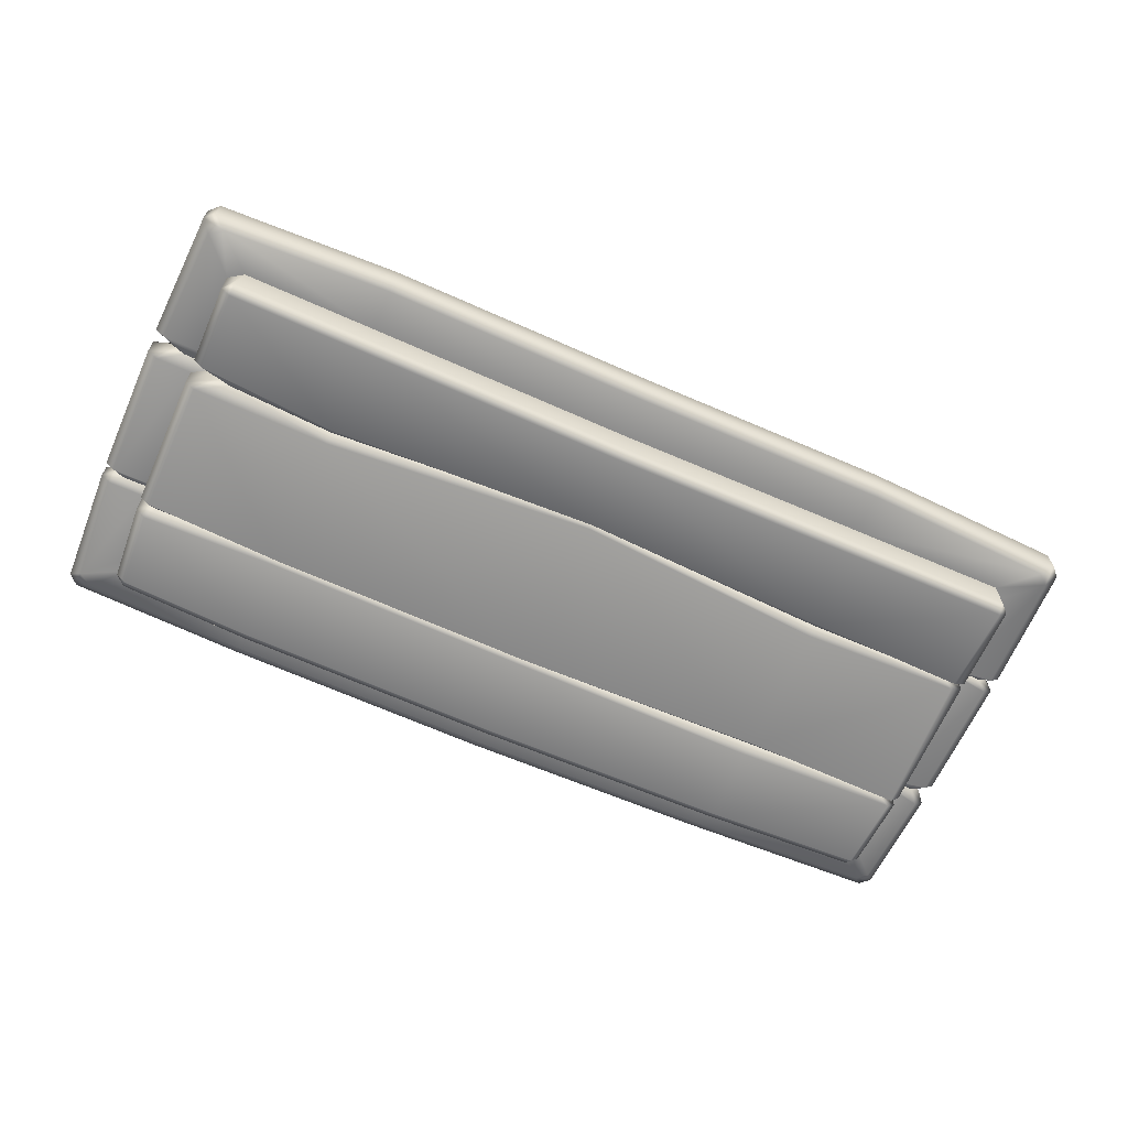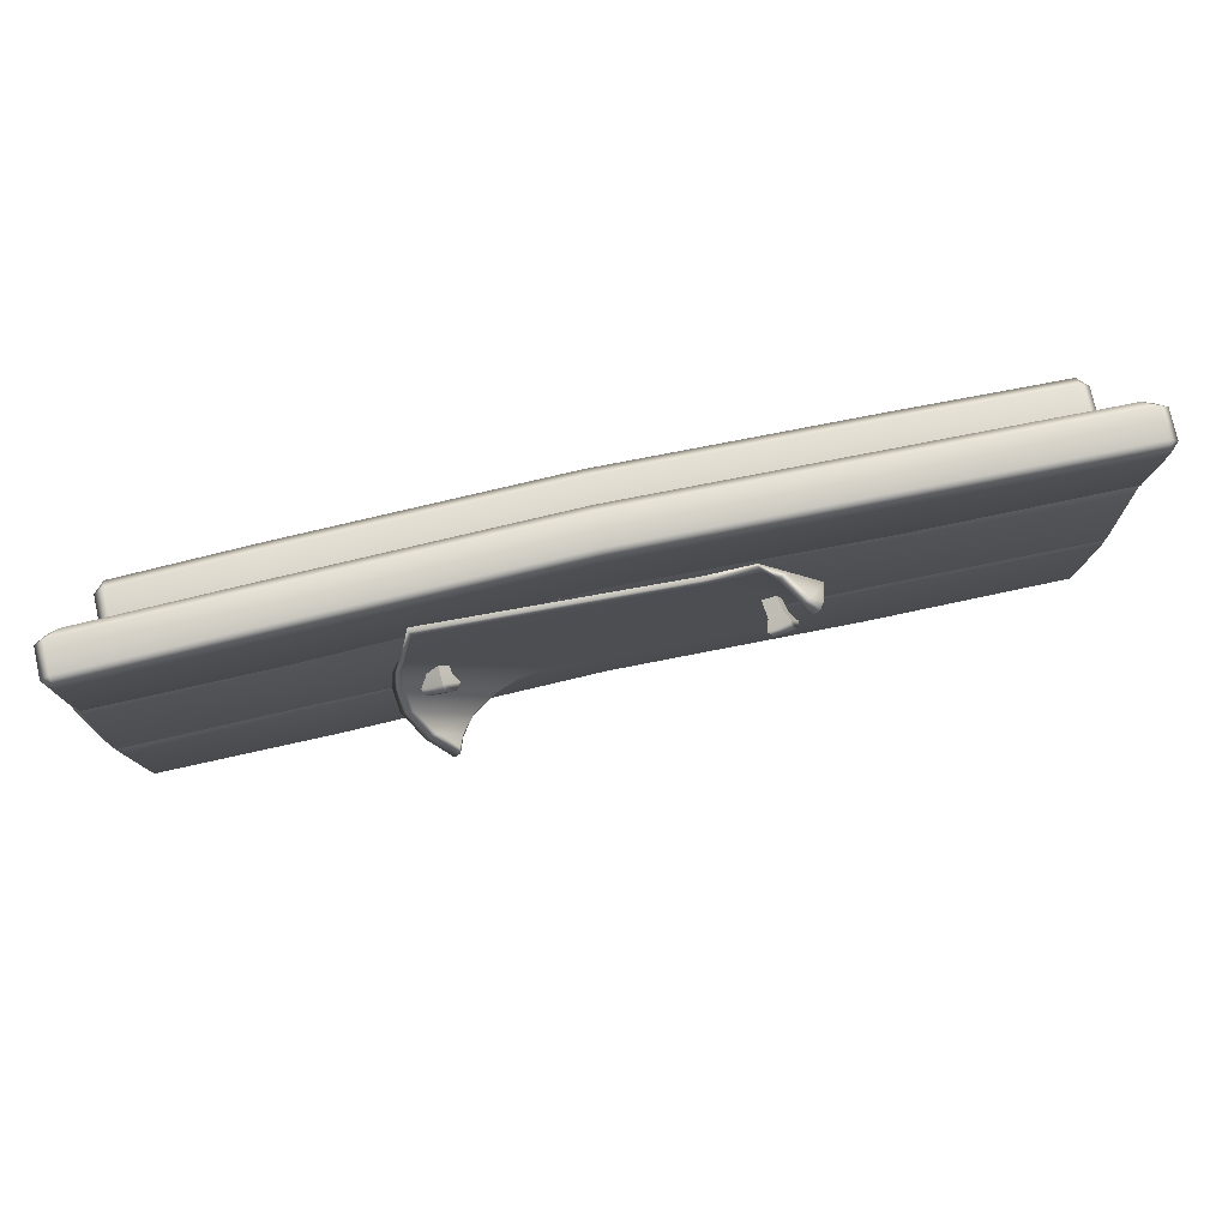
<metadata>
{"format":"obj","ext":"obj","renderer":"f3d","projection":"perspective","resolution":1024,"background":"white","views":[{"elev":-64.5,"azim":156.0,"up":"+Y"},{"elev":76.2,"azim":167.7,"up":"+Z"}]}
</metadata>
<code>
g m_dlc08_box_lid_03
v 0.6171 0.1693 0.007975
v 0.5837 0.1746 0.03324
v 0.6098 0.1803 0.0666
v 0.6432 0.175 0.04134
v 0.5837 0.1746 0.03324
v 0.5745 0.3693 -0.003467
v 0.611 0.3772 0.04316
v 0.6098 0.1803 0.0666
v 0.6082 0.4208 0.05924
v 0.5513 0.4085 -0.01331
v 0.5671 0.4332 -0.0157
v 0.6104 0.4426 0.03967
v 0.6698 0.4332 -0.005322
v 0.6266 0.4238 -0.06069
v 0.6098 0.1803 0.0666
v 0.611 0.3772 0.04316
v 0.66 0.3694 0.006081
v 0.6432 0.175 0.04134
v 0.6847 0.4086 0.001412
v 0.6082 0.4208 0.05924
v 0.6104 0.4426 0.03967
v 0.6698 0.4332 -0.005322
v 0.6235 0.3614 -0.04055
v 0.6171 0.1693 0.007975
v 0.6432 0.175 0.04134
v 0.66 0.3694 0.006081
v 0.6279 0.3963 -0.07115
v 0.6847 0.4086 0.001412
v 0.6698 0.4332 -0.005322
v 0.6266 0.4238 -0.06069
v 0.6171 0.1693 0.007975
v 0.6235 0.3614 -0.04055
v 0.5745 0.3693 -0.003467
v 0.5837 0.1746 0.03324
v 0.5513 0.4085 -0.01331
v 0.6279 0.3963 -0.07115
v 0.6266 0.4238 -0.06069
v 0.5671 0.4332 -0.0157
v -0.5367 0.2086 -0.02824
v -0.5215 0.2139 0.0108
v -0.4823 0.2196 -0.005253
v -0.4975 0.2143 -0.04429
v -0.5215 0.2139 0.0108
v -0.5593 0.4085 0.009689
v -0.5045 0.4165 -0.01274
v -0.4823 0.2196 -0.005253
v -0.4898 0.4601 -0.005651
v -0.5751 0.4477 0.02926
v -0.5731 0.4725 0.01341
v -0.508 0.4819 -0.01315
v -0.4823 0.2196 -0.005253
v -0.5045 0.4165 -0.01274
v -0.5268 0.4087 -0.07005
v -0.4975 0.2143 -0.04429
v -0.5246 0.4479 -0.09503
v -0.4898 0.4601 -0.005651
v -0.508 0.4819 -0.01315
v -0.5351 0.4724 -0.08259
v -0.5816 0.4007 -0.04761
v -0.5367 0.2086 -0.02824
v -0.4975 0.2143 -0.04429
v -0.5268 0.4087 -0.07005
v -0.6099 0.4356 -0.06013
v -0.5246 0.4479 -0.09503
v -0.5351 0.4724 -0.08259
v -0.6002 0.463 -0.05603
v -0.5367 0.2086 -0.02824
v -0.5816 0.4007 -0.04761
v -0.5593 0.4085 0.009689
v -0.5215 0.2139 0.0108
v -0.5751 0.4477 0.02926
v -0.6099 0.4356 -0.06013
v -0.6002 0.463 -0.05603
v -0.5731 0.4725 0.01341
v -0.5351 0.4724 -0.08259
v -0.508 0.4819 -0.01315
v 0.7776 0.3821 -0.004497
v 0.771 0.4523 -0.1008
v 0.5616 0.4497 -0.3781
v 0.4665 0.3778 -0.4133
v 0.6083 0.5454 -0.3066
v 0.7066 0.5442 -0.1814
v 0.6273 0.6139 -0.225
v 0.3651 0.3203 -0.4223
v 0.7601 0.3483 0.09459
v -0.6587 0.4646 0.2914
v -0.6335 0.5021 0.3327
v -0.6114 0.4596 0.3557
v -0.6852 0.3809 0.2035
v -0.5491 0.3706 0.3947
v -0.4652 0.3225 0.3969
v -0.6674 0.3474 0.1041
v -1.688 0.1672 0.7831
v -1.558 0.1672 0.6596
v -1.595 0.1672 0.6227
v -1.73 0.1672 0.7485
v -1.768 0.2027 0.7859
v -1.732 0.2034 0.8214
v -1.731 0.3149 0.8214
v -1.768 0.3149 0.7845
v -1.731 0.3518 0.7845
v -1.783 0.2847 0.3593
v -1.783 0.2028 0.3593
v -1.746 0.3216 0.3592
v -1.744 0.2463 0.3153
v -1.708 0.2731 0.3152
v -1.61 0.1672 0.3317
v -1.744 0.1672 0.3592
v -1.707 0.1969 0.3152
v -1.744 0.2227 0.3153
v -1.575 0.1969 0.3149
v -0.944 0.3116 0.3417
v -0.9441 0.2632 0.3135
v 0.03027 0.2754 0.3114
v 0.03131 0.3217 0.8035
v 1.054 0.3418 0.8036
v 1.053 0.3116 0.3201
v 1.727 0.3518 0.7845
v 1.727 0.3149 0.8214
v 1.054 0.3049 0.8405
v 1.728 0.2026 0.8214
v 1.764 0.3149 0.7845
v 1.764 0.2034 0.7852
v 1.054 0.1927 0.8405
v 1.683 0.1672 0.7831
v 1.054 0.1572 0.8021
v 1.054 0.1572 0.6785
v 1.553 0.1672 0.6596
v 1.725 0.1672 0.7485
v 1.59 0.1672 0.6227
v 1.746 0.3216 0.3358
v 1.783 0.2847 0.3357
v 1.708 0.274 0.3077
v 1.744 0.2472 0.3076
v 1.783 0.2032 0.3357
v 1.744 0.1672 0.3358
v 1.744 0.2238 0.3076
v 1.707 0.1978 0.3077
v 1.61 0.1672 0.3361
v 1.053 0.2638 0.3091
v 1.575 0.1977 0.308
v -1.768 0.2988 -0.7706
v -1.768 0.2034 -0.7713
v -1.733 0.2026 -0.8075
v -1.731 0.2988 -0.8075
v -1.731 0.3357 -0.7706
v -1.73 0.1672 -0.7347
v -1.688 0.1672 -0.7692
v -1.558 0.1672 -0.6457
v -1.595 0.1672 -0.6088
v -1.61 0.1672 -0.261
v -1.744 0.1672 -0.2767
v -1.707 0.1977 -0.2486
v -1.575 0.1976 -0.2488
v -1.783 0.3076 -0.2766
v -1.746 0.3445 -0.2767
v -1.783 0.2032 -0.2766
v -1.708 0.2968 -0.2486
v -1.744 0.27 -0.2485
v -1.744 0.2237 -0.2485
v -0.9459 0.1572 -0.6456
v -0.9461 0.1572 -0.8021
v 0.02788 0.137 -0.8021
v 0.02815 0.137 -0.6457
v 1.051 0.1572 -0.802
v 1.051 0.1572 -0.6459
v 1.683 0.1672 -0.7692
v 1.727 0.2034 -0.8075
v 1.051 0.1932 -0.8403
v 1.727 0.2988 -0.8075
v 1.764 0.2027 -0.7721
v 1.764 0.2988 -0.7706
v 1.051 0.2888 -0.8403
v 1.727 0.3357 -0.7706
v 1.051 0.3257 -0.8033
v 1.553 0.1672 -0.6457
v 1.61 0.1672 -0.6088
v 1.725 0.1672 -0.7347
v 1.61 0.1672 -0.3013
v 1.744 0.1672 -0.3017
v 1.783 0.2029 -0.3019
v 1.783 0.3076 -0.3019
v 1.746 0.3445 -0.3017
v 1.052 0.3345 -0.2678
v 1.514 0.197 -0.2556
v 1.653 0.197 -0.256
v 1.691 0.2228 -0.2562
v 1.691 0.2693 -0.2562
v 1.655 0.2961 -0.2561
v 1.052 0.2862 -0.2396
v 0.02788 0.3056 -0.8035
v 0.0278 0.2686 -0.8404
v 0.0278 0.1729 -0.8404
v 0.02896 0.3143 -0.3205
v 0.02902 0.2662 -0.3083
v -0.9462 0.1928 -0.8405
v -0.9462 0.2888 -0.8405
v -0.9461 0.3257 -0.8036
v -0.9452 0.3345 -0.2784
v -0.9451 0.2939 -0.2502
v -1.595 0.1672 -0.6088
v -1.595 0.03692 -0.6088
v -1.558 0.03692 -0.6457
v -1.558 0.1672 -0.6457
v -1.558 0 -0.6088
v -1.61 0.06646 -0.261
v -1.61 0.1672 -0.261
v -1.558 0.02954 -0.261
v -1.575 0.1976 -0.2488
v -1.575 0.1055 -0.2488
v -1.524 0.07871 -0.2489
v -0.9452 0.01949 -0.2784
v -0.9451 0.06853 -0.2502
v 0.02896 -0.0006309 -0.3178
v 0.02902 0.04822 -0.3083
v 1.052 0.01949 -0.2678
v 1.052 0.06815 -0.2396
v 1.573 0.02954 -0.3011
v 1.573 0 -0.6088
v 1.051 -0.01005 -0.6089
v 1.573 0.03692 -0.6457
v 1.051 0.02688 -0.6459
v 1.553 0.1672 -0.6457
v 1.61 0.03692 -0.6088
v 1.61 0.1672 -0.6088
v 1.051 0.1572 -0.6459
v 1.61 0.06646 -0.3012
v 1.61 0.1672 -0.3013
v 1.459 0.07808 -0.2556
v 1.495 0.1048 -0.2556
v 1.514 0.197 -0.2556
v 0.02823 -0.03017 -0.6088
v 0.02815 0.006753 -0.6457
v 0.02815 0.137 -0.6457
v -0.9458 -0.01005 -0.6087
v -0.9459 0.02688 -0.6456
v -0.9459 0.1572 -0.6456
v 1.59 0.1672 0.6227
v 1.59 0.03692 0.6227
v 1.553 0.03692 0.6596
v 1.553 0.1672 0.6596
v 1.054 0.02688 0.6785
v 1.553 0 0.6227
v 1.054 -0.01005 0.6416
v 1.054 0.1572 0.6785
v 1.61 0.03692 0.3361
v 1.61 0.1672 0.3361
v 1.573 0 0.3362
v 1.575 0.07602 0.308
v 1.539 0.04926 0.3081
v 1.053 -0.01005 0.3201
v 1.575 0.1977 0.308
v 1.053 0.03907 0.3091
v 0.03104 0.137 0.6786
v 0.03104 0.006753 0.6786
v 0.03095 -0.03017 0.6417
v 0.03033 -0.03017 0.324
v 0.03027 0.01869 0.3114
v -0.9434 0.1572 0.6787
v -0.9434 0.02688 0.6787
v -0.9435 -0.01005 0.6418
v -0.944 -0.01005 0.3417
v -0.9441 0.03857 0.3135
v -1.558 0.1672 0.6596
v -1.558 0.03692 0.6596
v -1.595 0.03692 0.6227
v -1.595 0.1672 0.6227
v -1.558 0 0.6227
v -1.61 0.03692 0.3317
v -1.573 0 0.3285
v -1.524 0.04844 0.3148
v -1.575 0.07518 0.3149
v -1.61 0.1672 0.3317
v -1.575 0.1969 0.3149
v -1.783 0.2847 0.2716
v -1.746 0.3216 0.2715
v -1.708 0.2731 0.3152
v -1.744 0.2463 0.3153
v -1.746 0.3445 -0.2203
v -1.783 0.3076 -0.2202
v -1.783 0.2029 0.2716
v -1.783 0.2031 -0.2202
v -1.744 0.1672 0.2715
v -1.744 0.1672 -0.2203
v -1.61 0.1672 0.298
v -1.61 0.1672 -0.2366
v -1.575 0.1976 -0.2488
v -1.707 0.1977 -0.2486
v -1.744 0.2227 0.3153
v -1.707 0.1969 0.3152
v -1.575 0.1969 0.3149
v -1.744 0.27 -0.2485
v -1.708 0.2968 -0.2486
v -1.744 0.2237 -0.2485
v -0.9451 0.3345 -0.222
v -0.9451 0.2939 -0.2502
v 0.02908 0.3143 -0.2962
v 0.02902 0.2662 -0.3083
v 1.052 0.3345 -0.2114
v 1.052 0.2862 -0.2396
v 1.746 0.3445 -0.2106
v 1.746 0.3216 0.2794
v 1.783 0.3076 -0.2108
v 1.783 0.2847 0.2793
v 1.744 0.2472 0.3076
v 1.708 0.274 0.3077
v 1.053 0.3116 0.2981
v 1.783 0.2029 -0.2108
v 1.783 0.2032 0.2793
v 1.744 0.1672 -0.2106
v 1.744 0.1672 0.2794
v 1.707 0.1978 0.3077
v 1.744 0.2238 0.3076
v 1.61 0.1672 -0.2102
v 1.61 0.1672 0.2797
v 1.053 0.2638 0.3091
v 1.575 0.1977 0.308
v 1.653 0.197 -0.256
v 1.514 0.197 -0.2556
v 1.691 0.2228 -0.2562
v 1.691 0.2693 -0.2562
v 1.655 0.2961 -0.2561
v 0.03027 0.2754 0.3114
v -0.9441 0.3116 0.2853
v -0.9441 0.2632 0.3135
v 1.61 0.03692 0.2797
v 1.573 0 0.2798
v 1.539 0.04926 0.3081
v 1.575 0.07602 0.308
v 1.573 0.02954 -0.21
v 1.61 0.06646 -0.2101
v 1.053 -0.01005 0.2981
v 1.052 0.01949 -0.2114
v 1.61 0.1672 0.2797
v 1.61 0.1672 -0.2102
v 1.575 0.1977 0.308
v 1.053 0.03907 0.3091
v 1.459 0.07808 -0.2556
v 1.052 0.06815 -0.2396
v 1.495 0.1048 -0.2556
v 1.514 0.197 -0.2556
v 0.03027 0.01869 0.3114
v 0.0302 -0.03017 0.2988
v 0.02908 -0.0006309 -0.2988
v 0.02902 0.04822 -0.3083
v -0.9441 0.03857 0.3135
v -0.9441 -0.01005 0.2853
v -0.9451 0.01949 -0.222
v -0.9451 0.06853 -0.2502
v -1.524 0.04844 0.3148
v -1.573 0 0.3013
v -1.575 0.07518 0.3149
v -1.61 0.03692 0.298
v -1.61 0.06646 -0.2366
v -1.558 0.02954 -0.2366
v -1.61 0.1672 -0.2366
v -1.61 0.1672 0.298
v -1.575 0.1969 0.3149
v -1.575 0.1055 -0.2488
v -1.575 0.1976 -0.2488
v -1.524 0.07871 -0.2489
v 0.03104 0.137 0.6786
v 0.03131 0.137 0.8021
v 0.03139 0.1728 0.8404
v 0.03139 0.2848 0.8404
v -0.9432 0.1572 0.802
v -0.9434 0.1572 0.6787
v -0.9432 0.3418 0.8033
v -0.9431 0.3049 0.8403
v -0.9431 0.1932 0.8403
v -0.6079 0.5079 0.3136
v -0.6374 0.4684 0.273
v -0.6184 0.47 0.2746
v -0.5989 0.4928 0.3036
v -0.5883 0.4663 0.3363
v -0.5858 0.4688 0.3183
v -0.525 0.3796 0.3709
v -0.524 0.3835 0.3526
v -0.6458 0.396 0.1898
v -0.6627 0.392 0.187
v -0.4652 0.3304 0.3968
v -0.4737 0.3496 0.3815
v -0.6356 0.3626 0.09342
v -0.6511 0.3575 0.08984
v -0.2786 0.3437 0.4097
v -0.2774 0.355 0.398
v -0.6086 0.347 -0.104
v -0.6201 0.3353 -0.1053
v -0.5467 0.3388 -0.5222
v -0.5564 0.3269 -0.5352
v 0.2486 0.3385 -0.4023
v 0.2388 0.3258 -0.4147
v 0.3682 0.3585 -0.399
v 0.3619 0.3452 -0.4142
v 0.4439 0.3922 -0.3709
v 0.4443 0.3885 -0.3883
v 0.5347 0.4585 -0.3344
v 0.5396 0.46 -0.3511
v 0.5842 0.5357 -0.2626
v 0.5851 0.5384 -0.2822
v 0.6007 0.5902 -0.2011
v 0.6039 0.6091 -0.2054
v 0.6654 0.5347 -0.1592
v 0.685 0.5377 -0.1588
v 0.7252 0.4603 -0.08258
v 0.7419 0.4617 -0.08392
v 0.7382 0.3974 0.01439
v 0.7543 0.3934 0.01655
v 0.7295 0.3647 0.09905
v 0.7446 0.3589 0.1034
v 0.7078 0.3513 0.1877
v 0.7177 0.3393 0.2005
v 0.657 0.3559 0.5368
v 0.6669 0.3445 0.5501
v 0.771 0.4523 -0.1008
v 0.7776 0.3821 -0.004497
v 0.7066 0.5442 -0.1814
v 0.6273 0.6139 -0.225
v 0.7178 0.3251 0.2008
v 0.7601 0.3483 0.09459
v -0.2785 0.3288 0.4101
v -0.4652 0.3225 0.3969
v -0.5491 0.3706 0.3947
v -0.6114 0.4596 0.3557
v -0.6335 0.5021 0.3327
v -0.6587 0.4646 0.2914
v -0.6852 0.3809 0.2035
v -0.6674 0.3474 0.1041
v -0.62 0.3205 -0.105
v -0.5563 0.3121 -0.5349
v 0.2389 0.3117 -0.4143
v 0.3651 0.3203 -0.4223
v 0.4665 0.3778 -0.4133
v 0.5616 0.4497 -0.3781
v 0.6083 0.5454 -0.3066
v 0.667 0.3296 0.5505
g m_dlc08_box_lid_03_0
f 3 2 1
f 4 3 1
f 7 6 5
f 8 7 5
f 7 9 6
f 9 10 6
f 10 9 11
f 9 12 11
f 12 13 11
f 13 14 11
f 17 16 15
f 18 17 15
f 17 19 16
f 19 20 16
f 20 19 21
f 19 22 21
f 25 24 23
f 26 25 23
f 26 23 27
f 28 26 27
f 29 28 27
f 30 29 27
f 33 32 31
f 34 33 31
f 33 35 32
f 35 36 32
f 37 36 35
f 38 37 35
f 41 40 39
f 42 41 39
f 45 44 43
f 46 45 43
f 45 47 44
f 47 48 44
f 48 47 49
f 47 50 49
f 53 52 51
f 54 53 51
f 53 55 52
f 55 56 52
f 56 55 57
f 55 58 57
f 61 60 59
f 62 61 59
f 62 59 63
f 64 62 63
f 65 64 63
f 66 65 63
f 69 68 67
f 70 69 67
f 69 71 68
f 71 72 68
f 73 72 71
f 74 73 71
f 75 73 74
f 76 75 74
f 79 78 77
f 80 79 77
f 79 81 78
f 81 82 78
f 81 83 82
f 84 80 77
f 85 84 77
f 88 87 86
f 88 86 89
f 90 88 89
f 90 89 91
f 89 92 91
f 95 94 93
f 96 95 93
f 97 96 93
f 98 97 93
f 98 99 97
f 99 100 97
f 99 101 100
f 97 100 102
f 103 97 102
f 97 103 96
f 104 102 100
f 101 104 100
f 102 104 105
f 104 106 105
f 107 95 96
f 108 107 96
f 103 108 96
f 109 108 103
f 110 109 103
f 102 105 110
f 103 102 110
f 108 109 111
f 107 108 111
f 104 112 106
f 112 104 101
f 112 113 106
f 112 114 113
f 115 114 112
f 115 116 114
f 116 117 114
f 116 118 117
f 119 118 116
f 120 119 116
f 120 116 115
f 121 119 120
f 122 119 121
f 119 122 118
f 123 122 121
f 124 121 120
f 125 121 124
f 126 125 124
f 126 127 125
f 127 128 125
f 125 128 129
f 121 125 129
f 123 121 129
f 128 130 129
f 118 131 117
f 132 131 118
f 122 132 118
f 132 122 123
f 131 132 133
f 132 134 133
f 135 132 123
f 132 135 134
f 136 135 123
f 129 136 123
f 135 136 137
f 135 137 134
f 136 138 137
f 129 130 139
f 136 129 139
f 136 139 138
f 131 133 140
f 117 131 140
f 139 141 138
f 117 140 114
f 144 143 142
f 145 144 142
f 146 145 142
f 143 144 147
f 144 148 147
f 148 149 147
f 149 150 147
f 147 150 151
f 152 147 151
f 143 147 152
f 152 151 153
f 151 154 153
f 146 142 155
f 155 142 143
f 156 146 155
f 157 155 143
f 157 143 152
f 156 155 158
f 155 159 158
f 155 157 159
f 157 160 159
f 160 157 152
f 153 160 152
f 161 149 148
f 162 161 148
f 162 163 161
f 163 164 161
f 163 165 164
f 165 166 164
f 165 167 166
f 168 167 165
f 169 168 165
f 169 165 163
f 170 168 169
f 171 168 170
f 168 171 167
f 172 171 170
f 173 170 169
f 174 170 173
f 174 172 170
f 175 174 173
f 167 176 166
f 177 176 167
f 178 177 167
f 171 178 167
f 179 177 178
f 180 179 178
f 178 171 181
f 180 178 181
f 171 172 182
f 181 171 182
f 172 174 183
f 182 172 183
f 183 174 175
f 184 183 175
f 179 180 185
f 180 186 185
f 180 181 186
f 181 187 186
f 181 182 187
f 182 188 187
f 182 183 188
f 183 189 188
f 183 184 189
f 184 190 189
f 184 175 191
f 191 175 192
f 175 173 192
f 192 173 193
f 173 169 193
f 193 169 163
f 194 184 191
f 184 194 190
f 194 195 190
f 193 163 162
f 196 193 162
f 192 193 196
f 197 192 196
f 191 192 197
f 198 191 197
f 194 191 198
f 199 194 198
f 194 199 195
f 199 200 195
f 196 162 148
f 144 196 148
f 196 144 145
f 197 196 145
f 198 197 145
f 146 198 145
f 198 146 156
f 199 198 156
f 199 156 200
f 156 158 200
f 203 202 201
f 204 203 201
f 203 205 202
f 201 202 206
f 207 201 206
f 208 206 202
f 205 208 202
f 207 206 209
f 206 210 209
f 206 208 210
f 208 211 210
f 208 212 211
f 212 208 205
f 212 213 211
f 212 214 213
f 214 215 213
f 214 216 215
f 216 217 215
f 216 218 217
f 219 218 216
f 220 219 216
f 220 216 214
f 221 219 220
f 222 221 220
f 223 221 222
f 224 221 223
f 221 224 219
f 225 224 223
f 226 223 222
f 227 218 219
f 224 227 219
f 227 224 225
f 228 227 225
f 218 229 217
f 218 227 229
f 227 230 229
f 227 228 230
f 228 231 230
f 222 220 232
f 232 220 214
f 233 222 232
f 226 222 233
f 234 226 233
f 232 214 212
f 235 232 212
f 233 232 235
f 236 233 235
f 234 233 236
f 237 234 236
f 235 212 205
f 236 235 205
f 203 236 205
f 236 203 204
f 237 236 204
f 240 239 238
f 241 240 238
f 242 240 241
f 240 242 243
f 239 240 243
f 242 244 243
f 245 242 241
f 238 239 246
f 247 238 246
f 239 243 248
f 246 239 248
f 248 243 244
f 246 248 249
f 248 250 249
f 251 248 244
f 248 251 250
f 246 249 252
f 247 246 252
f 251 253 250
f 245 254 242
f 254 255 242
f 242 255 244
f 255 256 244
f 251 244 256
f 257 251 256
f 251 257 253
f 257 258 253
f 254 259 255
f 259 260 255
f 255 260 256
f 260 261 256
f 257 256 261
f 262 257 261
f 257 262 258
f 262 263 258
f 259 264 260
f 264 265 260
f 260 265 261
f 266 265 264
f 267 266 264
f 265 266 268
f 265 268 261
f 268 266 269
f 269 266 267
f 270 268 269
f 261 268 270
f 262 261 270
f 262 270 263
f 270 269 271
f 270 271 263
f 269 272 271
f 273 269 267
f 269 273 272
f 273 274 272
f 277 276 275
f 278 277 275
f 276 279 275
f 279 280 275
f 281 275 280
f 278 275 281
f 282 281 280
f 281 282 283
f 282 284 283
f 283 284 285
f 284 286 285
f 287 286 284
f 288 287 284
f 284 282 288
f 281 283 289
f 289 278 281
f 283 290 289
f 290 283 285
f 291 290 285
f 292 280 279
f 293 292 279
f 294 282 280
f 292 294 280
f 282 294 288
f 293 279 295
f 296 293 295
f 296 295 297
f 298 296 297
f 298 297 299
f 300 298 299
f 300 299 301
f 302 301 299
f 303 301 302
f 304 303 302
f 305 304 302
f 306 305 302
f 307 302 299
f 306 302 307
f 307 299 297
f 308 303 304
f 309 308 304
f 310 308 309
f 311 310 309
f 312 311 309
f 313 312 309
f 313 309 304
f 305 313 304
f 310 311 314
f 311 315 314
f 316 306 307
f 317 315 311
f 312 317 311
f 318 310 314
f 319 318 314
f 320 308 310
f 318 320 310
f 320 321 308
f 321 303 308
f 321 322 303
f 322 301 303
f 322 300 301
f 316 307 323
f 323 307 297
f 323 297 295
f 324 323 295
f 325 323 324
f 324 295 276
f 325 324 276
f 295 279 276
f 277 325 276
f 328 327 326
f 329 328 326
f 326 327 330
f 331 326 330
f 330 327 332
f 333 330 332
f 334 326 331
f 329 326 334
f 335 334 331
f 336 329 334
f 337 332 327
f 328 337 327
f 338 330 333
f 339 338 333
f 340 331 330
f 338 340 330
f 341 335 331
f 340 341 331
f 337 342 332
f 342 343 332
f 333 332 343
f 344 333 343
f 339 333 344
f 345 339 344
f 342 346 343
f 346 347 343
f 344 343 347
f 348 344 347
f 345 344 348
f 349 345 348
f 346 350 347
f 350 351 347
f 350 352 351
f 352 353 351
f 351 353 354
f 355 351 354
f 347 351 355
f 348 347 355
f 349 348 355
f 356 354 353
f 357 356 353
f 358 357 353
f 352 358 353
f 359 354 356
f 360 359 356
f 361 355 354
f 359 361 354
f 361 349 355
f 363 362 127
f 126 363 127
f 363 126 364
f 126 124 364
f 364 124 365
f 124 120 365
f 365 120 115
f 363 366 362
f 366 367 362
f 365 115 368
f 368 115 112
f 369 365 368
f 364 365 369
f 370 364 369
f 363 364 370
f 366 363 370
f 366 93 367
f 93 94 367
f 368 112 101
f 369 368 101
f 99 369 101
f 369 99 98
f 370 369 98
f 366 370 98
f 93 366 98
f 373 372 371
f 374 373 371
f 371 375 374
f 375 376 374
f 376 373 374
f 375 377 376
f 377 378 376
f 376 378 373
f 373 379 372
f 378 379 373
f 379 380 372
f 377 381 378
f 381 382 378
f 378 382 379
f 379 383 380
f 382 383 379
f 383 384 380
f 381 385 382
f 385 386 382
f 382 386 383
f 383 387 384
f 386 387 383
f 387 388 384
f 388 387 389
f 390 388 389
f 389 391 390
f 391 389 387
f 391 392 390
f 391 393 392
f 393 394 392
f 394 393 395
f 396 394 395
f 395 397 396
f 397 398 396
f 397 399 398
f 399 400 398
f 399 401 400
f 401 402 400
f 402 401 403
f 403 399 397
f 403 401 399
f 404 402 403
f 404 403 405
f 405 397 395
f 405 403 397
f 406 404 405
f 406 405 407
f 407 405 395
f 407 395 393
f 408 406 407
f 407 409 408
f 409 410 408
f 409 411 410
f 411 412 410
f 411 413 412
f 413 414 412
f 414 413 386
f 386 413 411
f 385 414 386
f 415 406 408
f 416 415 408
f 416 408 410
f 417 404 406
f 415 417 406
f 417 418 404
f 410 412 419
f 420 410 419
f 420 416 410
f 411 409 391
f 409 393 391
f 387 411 391
f 387 386 411
f 385 421 414
f 422 421 385
f 381 422 385
f 381 377 422
f 377 423 422
f 423 377 375
f 424 423 375
f 424 375 425
f 375 371 425
f 425 371 372
f 426 425 372
f 426 372 380
f 427 426 380
f 427 380 384
f 428 427 384
f 428 384 429
f 384 388 429
f 430 429 388
f 390 430 388
f 431 430 390
f 392 431 390
f 432 431 392
f 394 432 392
f 394 396 432
f 396 433 432
f 396 398 433
f 398 434 433
f 398 400 434
f 400 435 434
f 400 402 435
f 402 418 435
f 418 402 404
f 409 407 393
f 421 436 414
f 414 436 412
f 436 419 412

</code>
